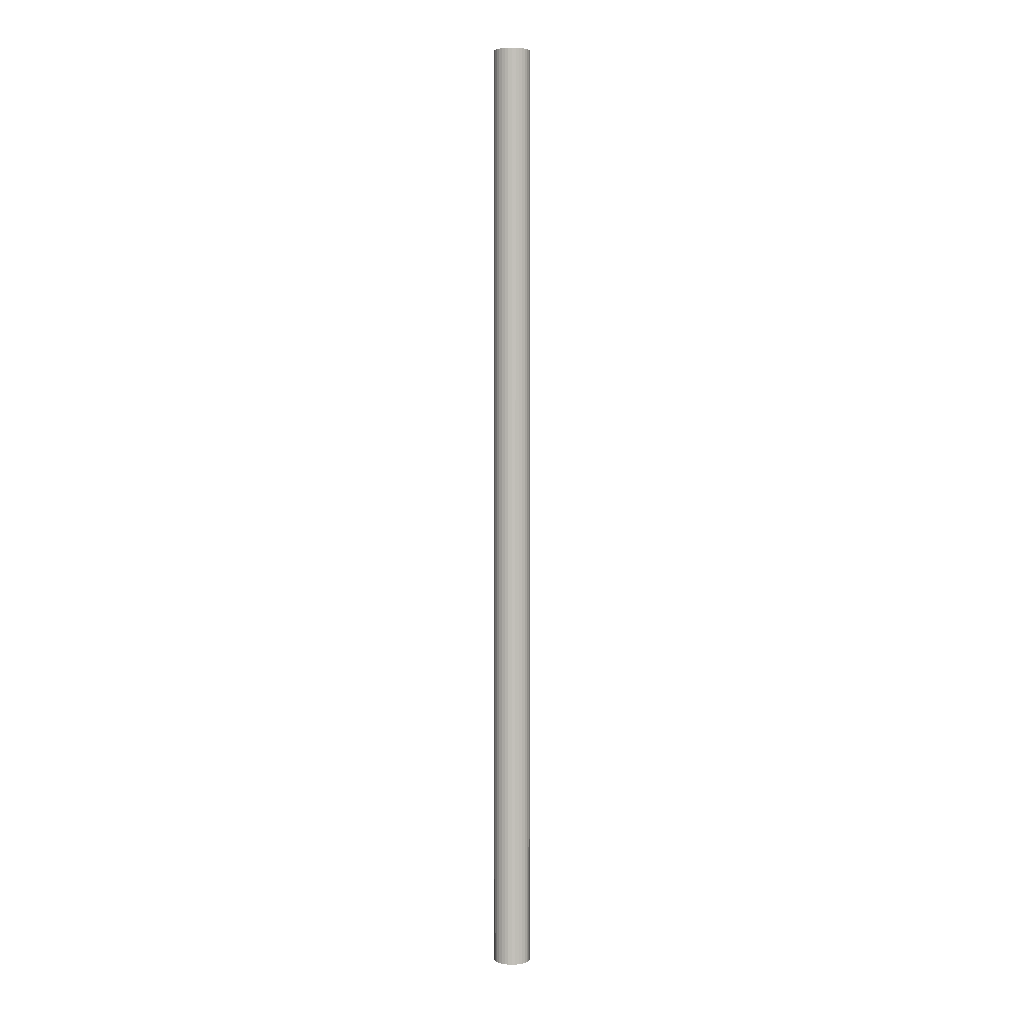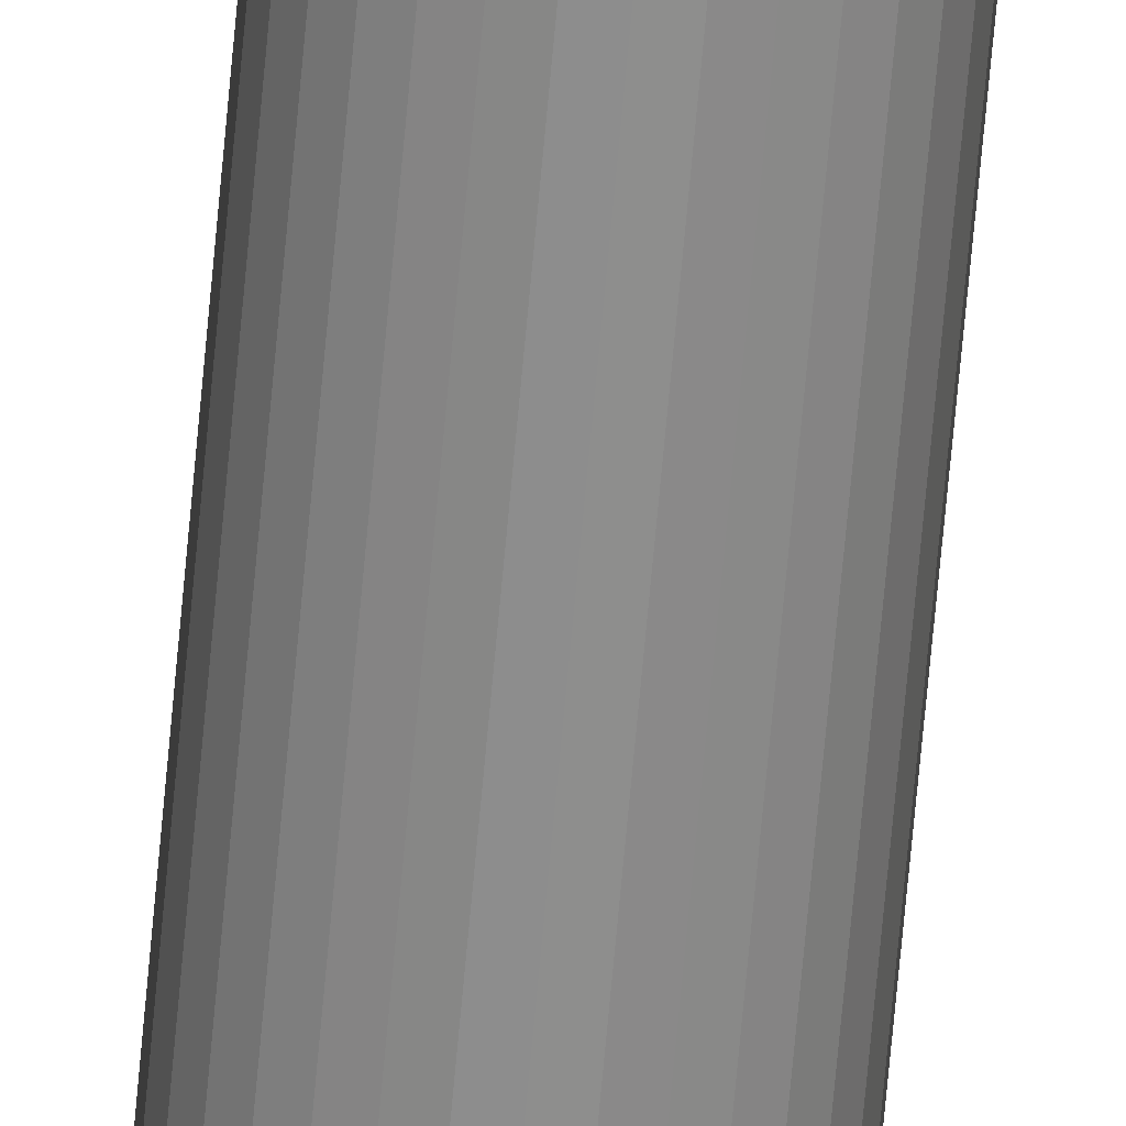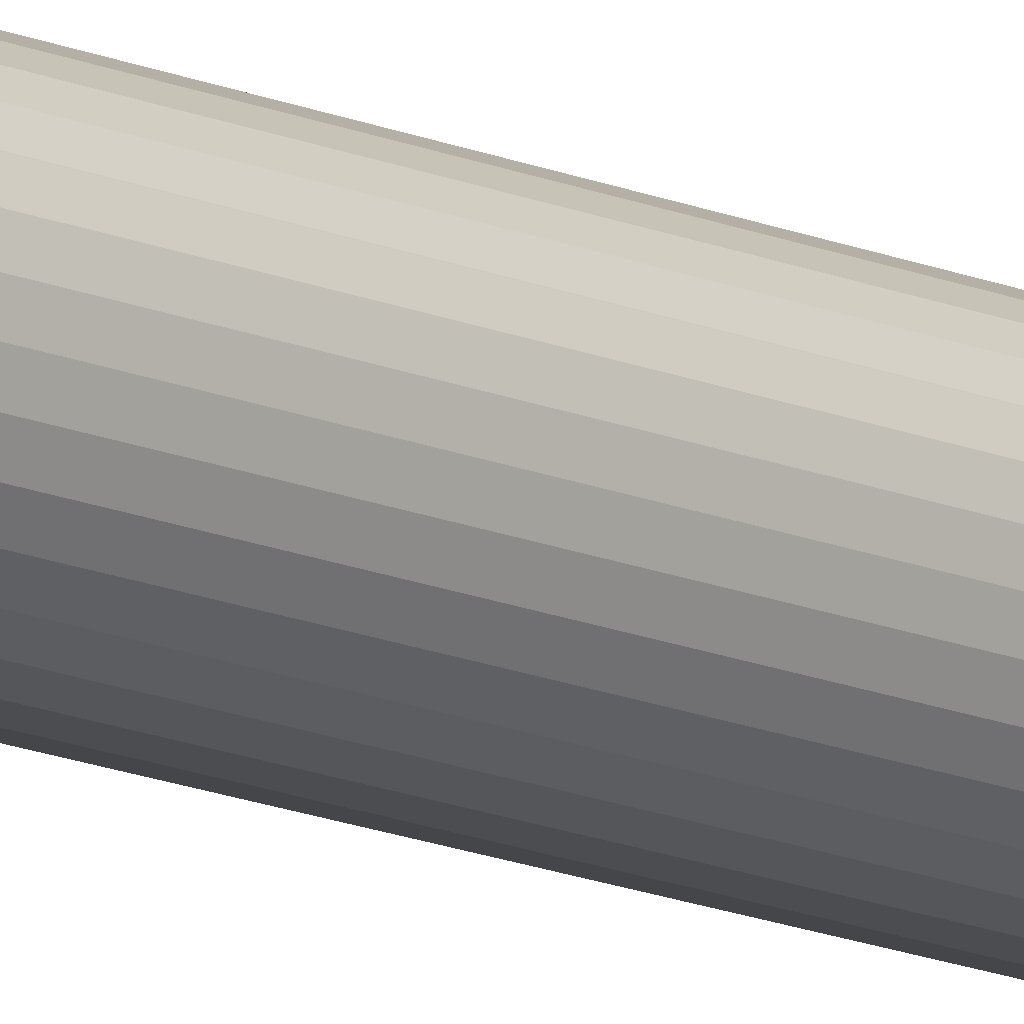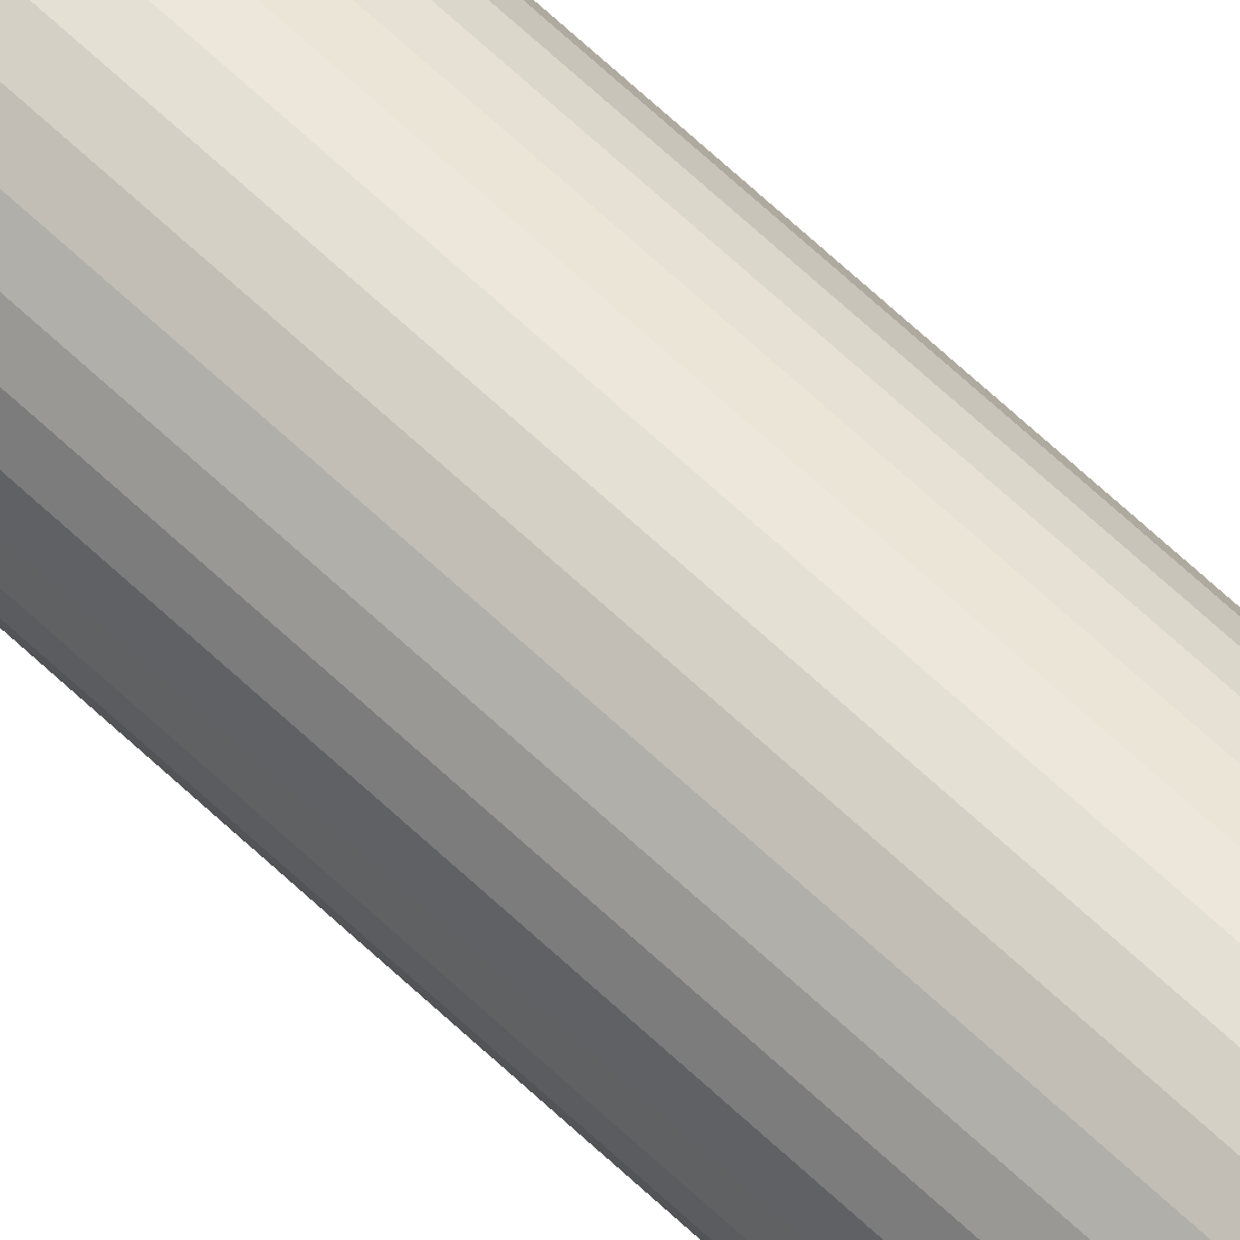
<metadata>
{"format":"obj","ext":"obj","renderer":"f3d","projection":"perspective","resolution":1024,"background":"white","views":[{"elev":3.3,"azim":-22.3,"up":"+Z"},{"elev":-65.0,"azim":175.0,"up":"+Y"},{"elev":-12.8,"azim":42.4,"up":"+Y"},{"elev":59.4,"azim":-44.8,"up":"+Y"}]}
</metadata>
<code>
o Cylinder
v 1.262 1.106 -1.551
v 1.262 1.106 1.551
v 1.274 1.104 -1.551
v 1.274 1.104 1.551
v 1.286 1.101 -1.551
v 1.286 1.101 1.551
v 1.296 1.095 -1.551
v 1.296 1.095 1.551
v 1.305 1.088 -1.551
v 1.305 1.088 1.551
v 1.313 1.078 -1.551
v 1.313 1.078 1.551
v 1.319 1.068 -1.551
v 1.319 1.068 1.551
v 1.322 1.056 -1.551
v 1.322 1.056 1.551
v 1.323 1.044 -1.551
v 1.323 1.044 1.551
v 1.322 1.032 -1.551
v 1.322 1.032 1.551
v 1.319 1.021 -1.551
v 1.319 1.021 1.551
v 1.313 1.01 -1.551
v 1.313 1.01 1.551
v 1.305 1.001 -1.551
v 1.305 1.001 1.551
v 1.296 0.993 -1.551
v 1.296 0.993 1.551
v 1.286 0.9873 -1.551
v 1.286 0.9873 1.551
v 1.274 0.9838 -1.551
v 1.274 0.9838 1.551
v 1.262 0.9826 -1.551
v 1.262 0.9826 1.551
v 1.25 0.9838 -1.551
v 1.25 0.9838 1.551
v 1.238 0.9873 -1.551
v 1.238 0.9873 1.551
v 1.228 0.993 -1.551
v 1.228 0.993 1.551
v 1.219 1.001 -1.551
v 1.219 1.001 1.551
v 1.211 1.01 -1.551
v 1.211 1.01 1.551
v 1.205 1.021 -1.551
v 1.205 1.021 1.551
v 1.202 1.032 -1.551
v 1.202 1.032 1.551
v 1.201 1.044 -1.551
v 1.201 1.044 1.551
v 1.202 1.056 -1.551
v 1.202 1.056 1.551
v 1.205 1.068 -1.551
v 1.205 1.068 1.551
v 1.211 1.078 -1.551
v 1.211 1.078 1.551
v 1.219 1.088 -1.551
v 1.219 1.088 1.551
v 1.228 1.095 -1.551
v 1.228 1.095 1.551
v 1.238 1.101 -1.551
v 1.238 1.101 1.551
v 1.25 1.104 -1.551
v 1.25 1.104 1.551
f 1 2 4 3
f 3 4 6 5
f 5 6 8 7
f 7 8 10 9
f 9 10 12 11
f 11 12 14 13
f 13 14 16 15
f 15 16 18 17
f 17 18 20 19
f 19 20 22 21
f 21 22 24 23
f 23 24 26 25
f 25 26 28 27
f 27 28 30 29
f 29 30 32 31
f 31 32 34 33
f 33 34 36 35
f 35 36 38 37
f 37 38 40 39
f 39 40 42 41
f 41 42 44 43
f 43 44 46 45
f 45 46 48 47
f 47 48 50 49
f 49 50 52 51
f 51 52 54 53
f 53 54 56 55
f 55 56 58 57
f 57 58 60 59
f 59 60 62 61
f 4 2 64 62 60 58 56 54 52 50 48 46 44 42 40 38 36 34 32 30 28 26 24 22 20 18 16 14 12 10 8 6
f 61 62 64 63
f 63 64 2 1
f 1 3 5 7 9 11 13 15 17 19 21 23 25 27 29 31 33 35 37 39 41 43 45 47 49 51 53 55 57 59 61 63

</code>
